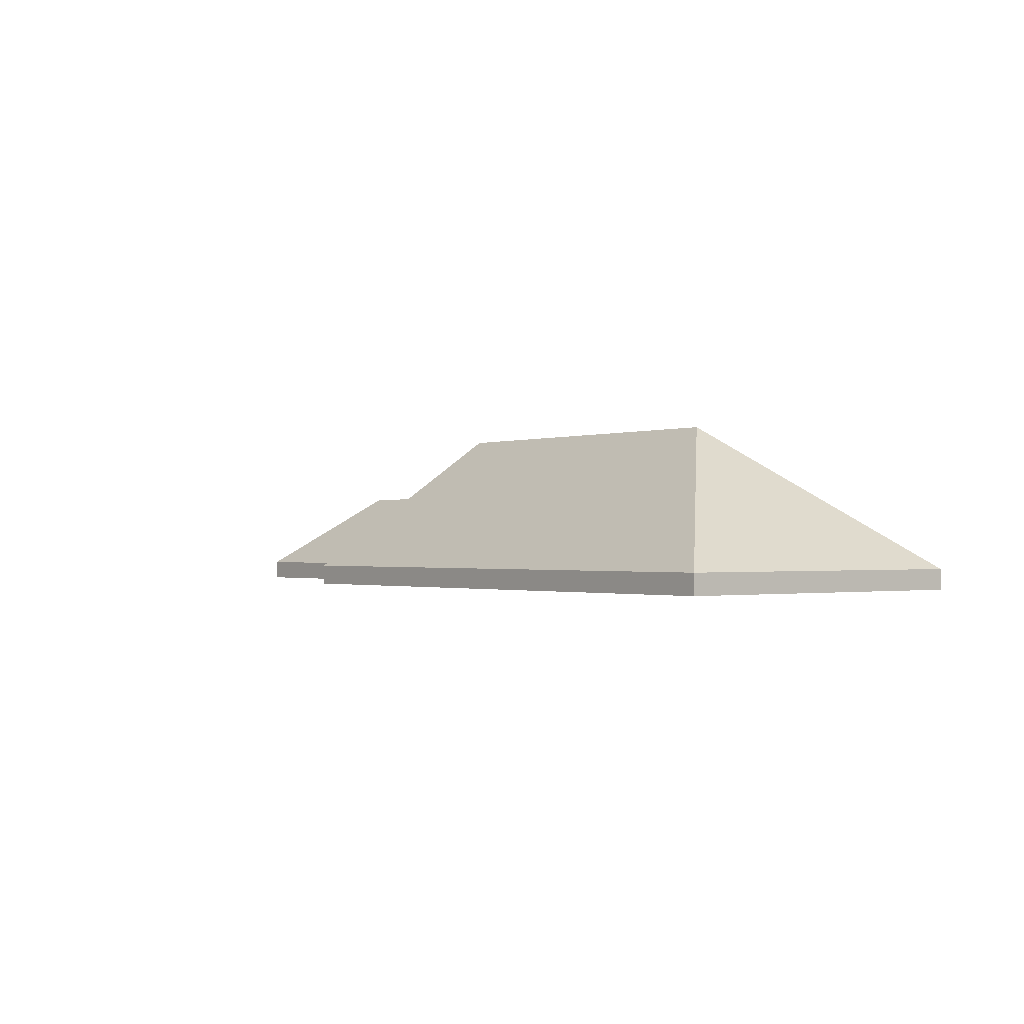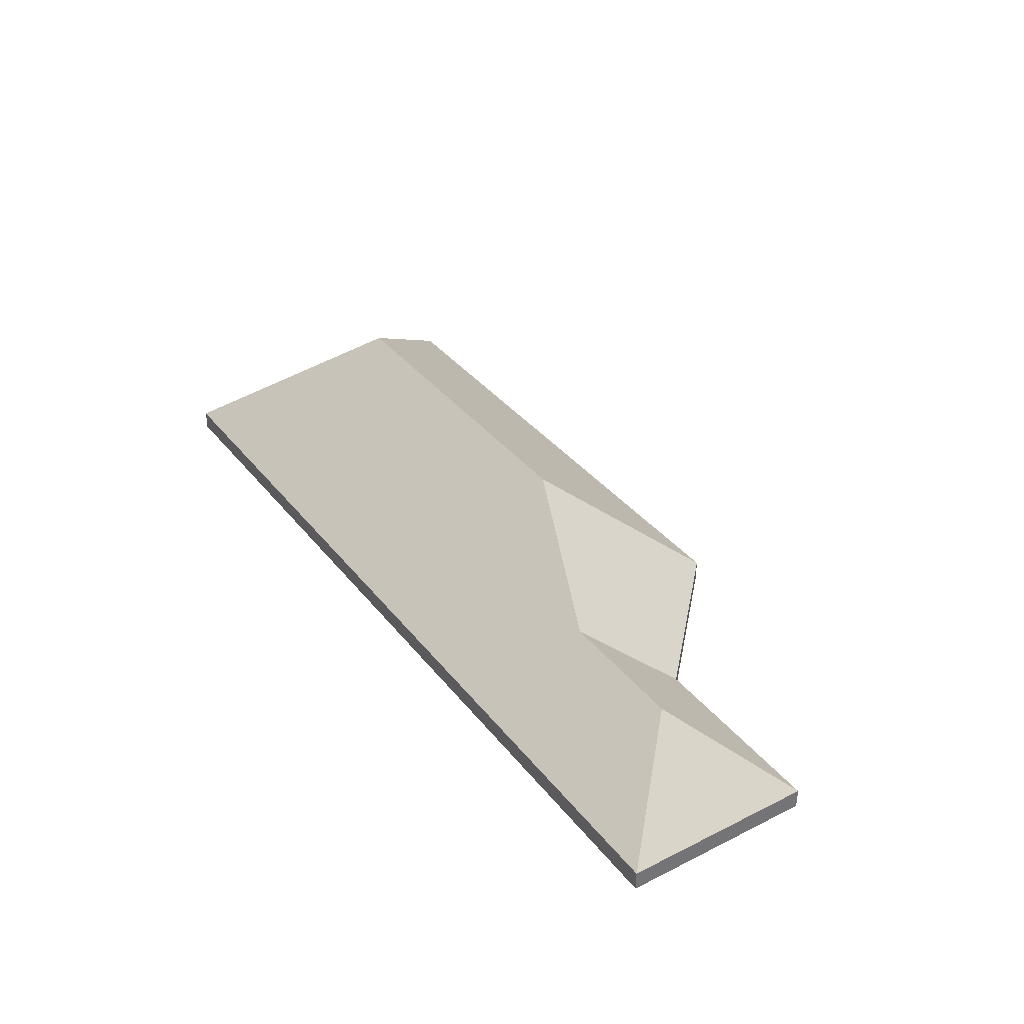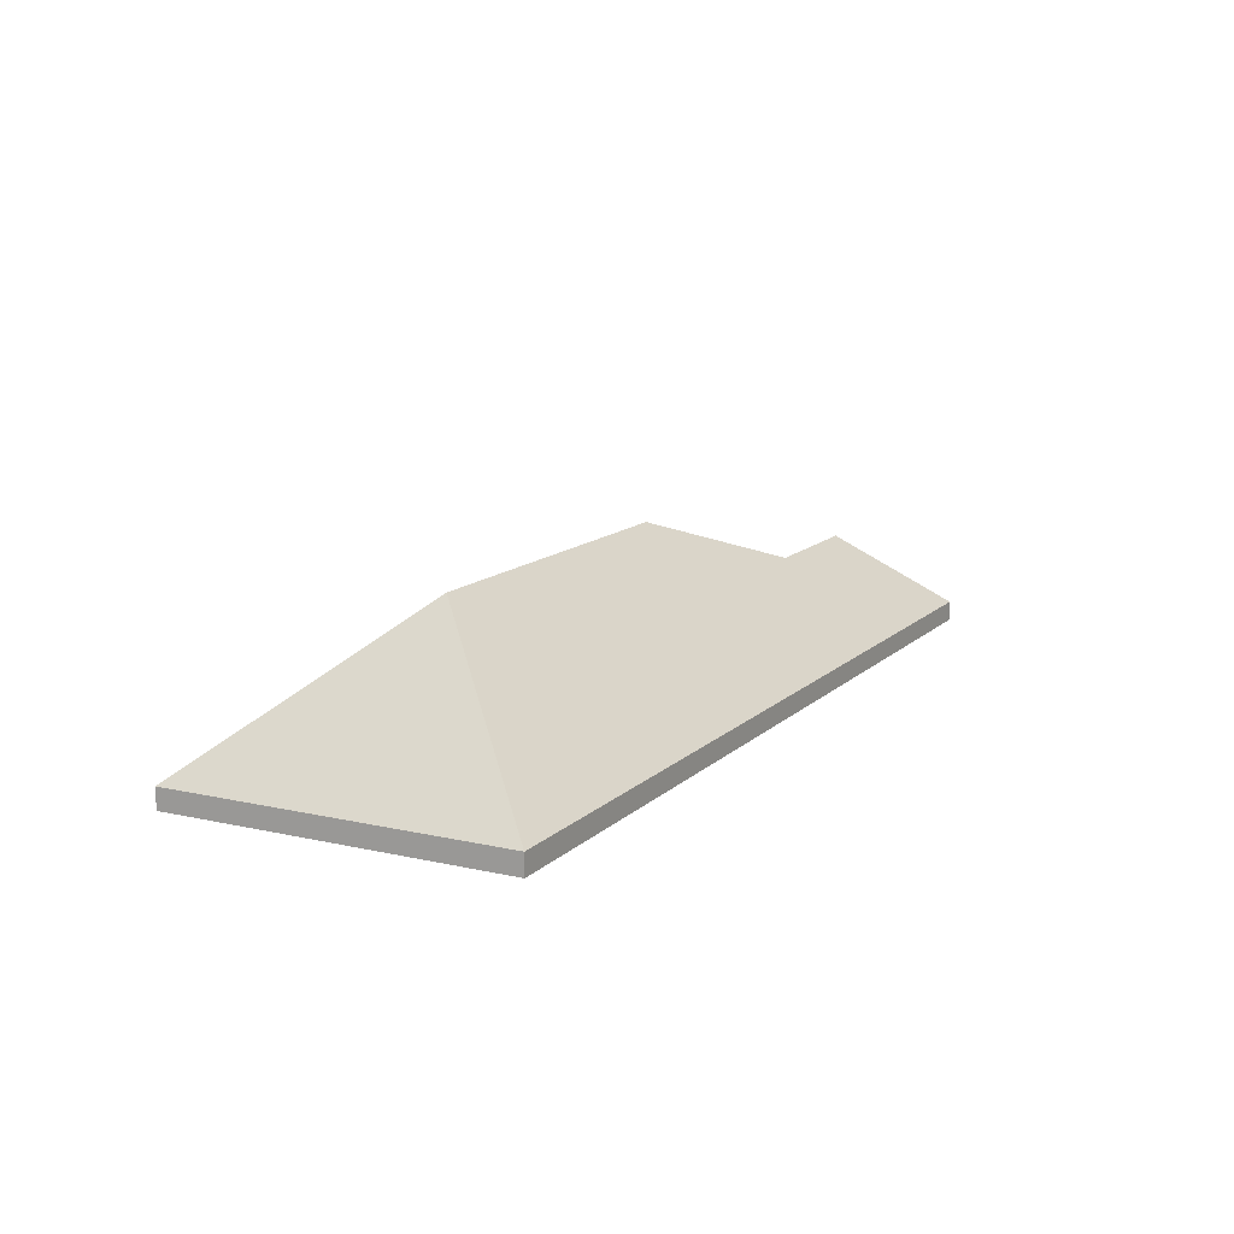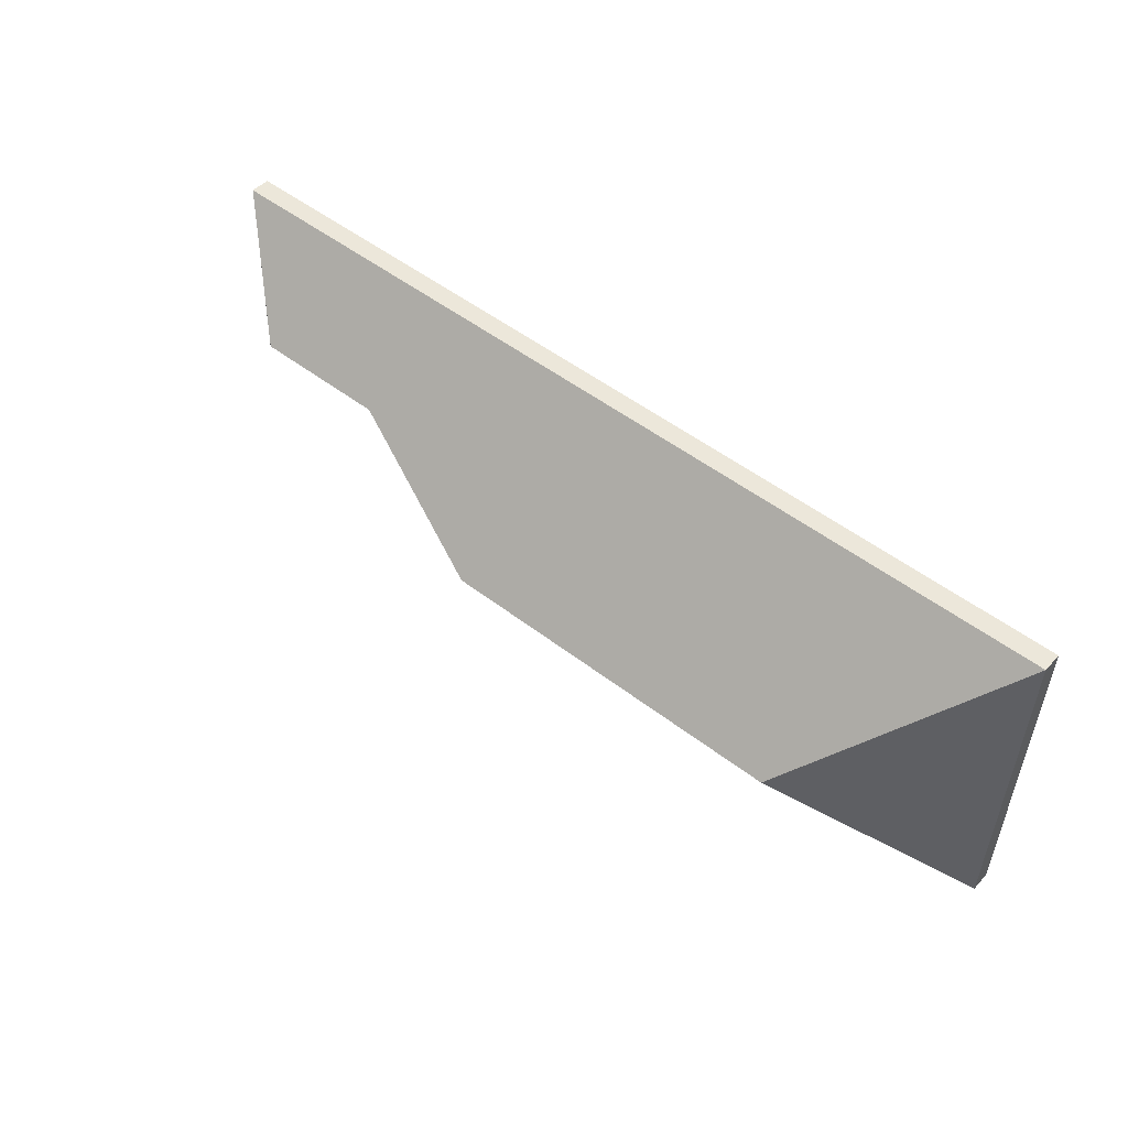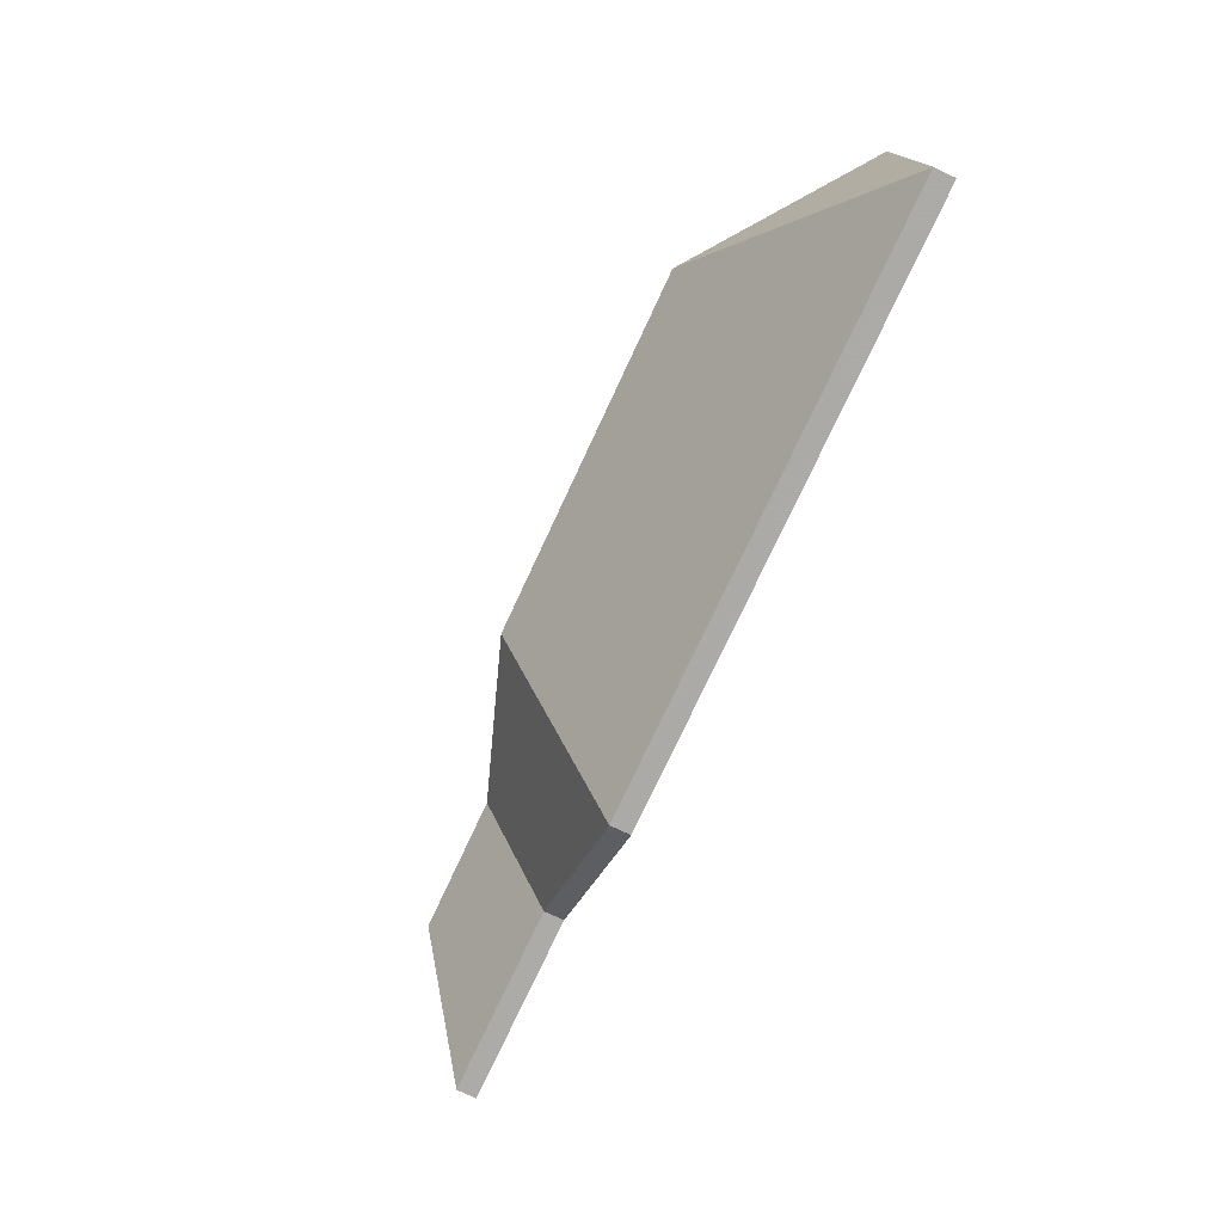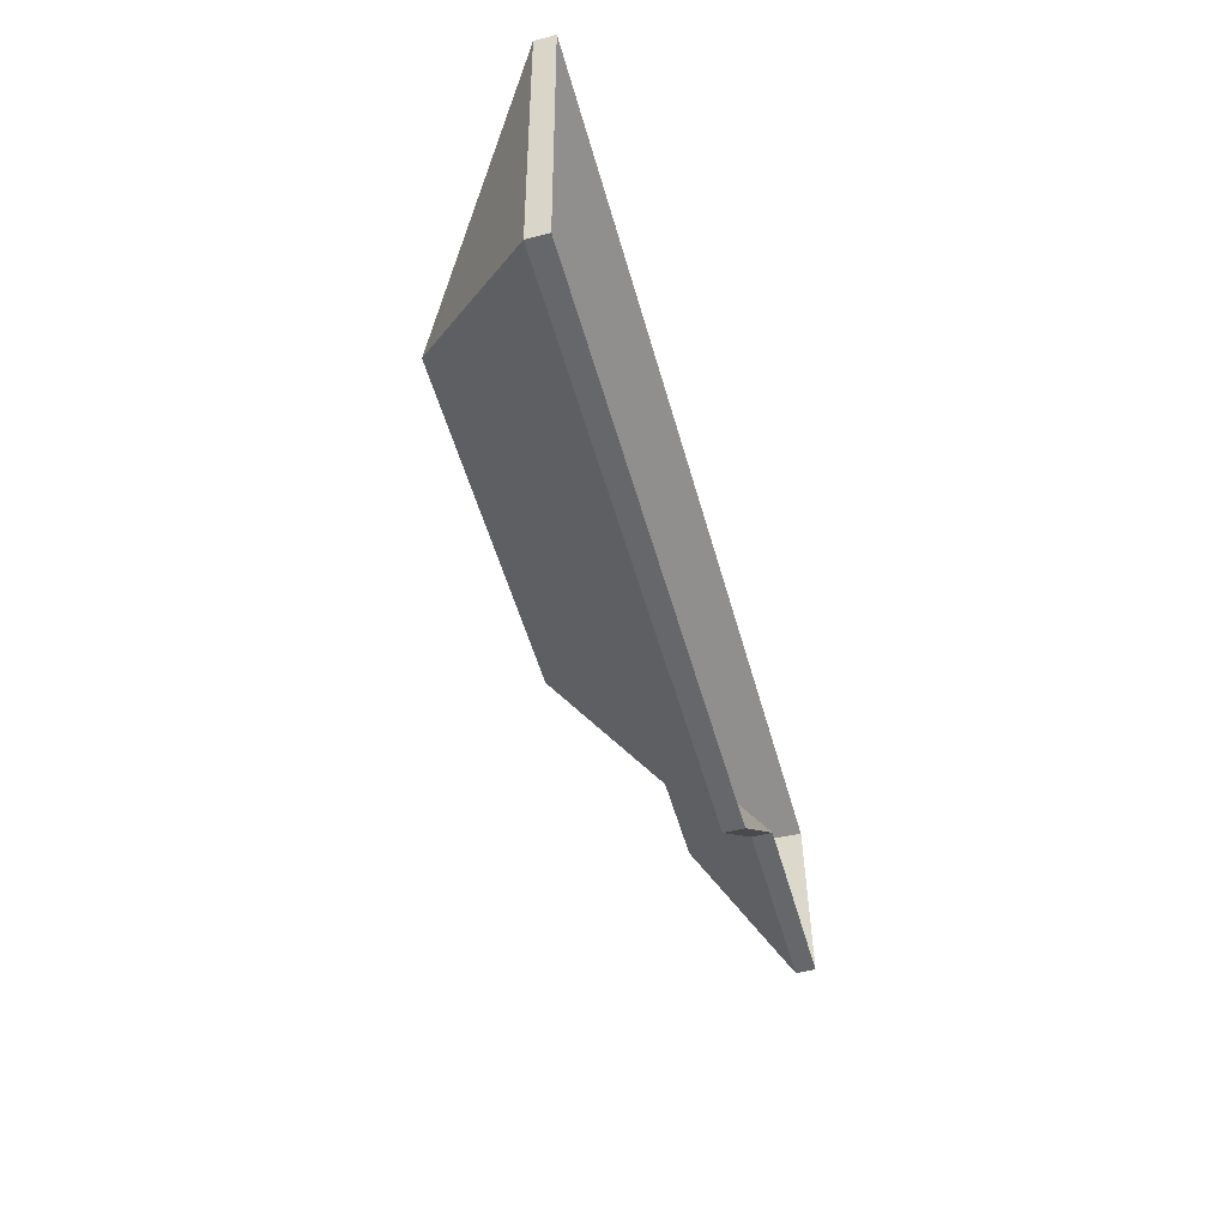
<metadata>
{"format":"obj","ext":"obj","renderer":"f3d","projection":"perspective","resolution":1024,"background":"white","views":[{"elev":-1.0,"azim":-130.2,"up":"+Y"},{"elev":36.1,"azim":55.1,"up":"+Y"},{"elev":12.9,"azim":-64.3,"up":"+Y"},{"elev":47.7,"azim":-139.8,"up":"+Z"},{"elev":-77.9,"azim":-115.0,"up":"+Z"},{"elev":-53.7,"azim":-74.7,"up":"+Z"}]}
</metadata>
<code>
v 1.339 -0.1259 -3.875
v 1.351 -0.1358 -3.887
v 1.351 -0.1382 -3.887
v 1.339 -0.1283 -3.875
v 1.351 -0.1358 -3.887
v 1.351 -0.1358 -3.863
v 1.351 -0.1382 -3.863
v 1.351 -0.1382 -3.887
v 1.351 -0.1358 -3.863
v 1.339 -0.1259 -3.875
v 1.339 -0.1283 -3.875
v 1.351 -0.1382 -3.863
v 1.351 -0.1358 -3.887
v 1.339 -0.1259 -3.875
v 1.351 -0.1358 -3.863
v 1.351 -0.1382 -3.863
v 1.339 -0.1283 -3.875
v 1.351 -0.1382 -3.887
v 1.323 -0.1259 -3.876
v 1.328 -0.1358 -3.887
v 1.328 -0.1382 -3.887
v 1.323 -0.1284 -3.876
v 1.339 -0.1259 -3.875
v 1.323 -0.1259 -3.876
v 1.323 -0.1284 -3.876
v 1.339 -0.1283 -3.875
v 1.328 -0.1358 -3.887
v 1.351 -0.1358 -3.887
v 1.351 -0.1382 -3.887
v 1.328 -0.1382 -3.887
v 1.351 -0.1358 -3.887
v 1.339 -0.1259 -3.875
v 1.339 -0.1283 -3.875
v 1.351 -0.1382 -3.887
v 1.323 -0.1259 -3.876
v 1.339 -0.1259 -3.875
v 1.351 -0.1358 -3.887
v 1.328 -0.1358 -3.887
v 1.351 -0.1382 -3.887
v 1.339 -0.1283 -3.875
v 1.323 -0.1284 -3.876
v 1.328 -0.1382 -3.887
v 1.302 -0.1188 -3.885
v 1.311 -0.1358 -3.905
v 1.311 -0.1382 -3.905
v 1.302 -0.1212 -3.885
v 1.311 -0.1358 -3.905
v 1.328 -0.1358 -3.887
v 1.328 -0.1382 -3.887
v 1.311 -0.1382 -3.905
v 1.323 -0.1259 -3.876
v 1.302 -0.1188 -3.885
v 1.302 -0.1212 -3.885
v 1.323 -0.1284 -3.876
v 1.328 -0.1358 -3.887
v 1.323 -0.1259 -3.876
v 1.323 -0.1284 -3.876
v 1.328 -0.1382 -3.887
v 1.302 -0.1188 -3.885
v 1.323 -0.1259 -3.876
v 1.328 -0.1358 -3.887
v 1.311 -0.1358 -3.905
v 1.328 -0.1382 -3.887
v 1.323 -0.1284 -3.876
v 1.302 -0.1212 -3.885
v 1.311 -0.1382 -3.905
v 1.259 -0.1188 -3.886
v 1.24 -0.1358 -3.907
v 1.24 -0.1382 -3.907
v 1.259 -0.1212 -3.886
v 1.302 -0.1188 -3.885
v 1.259 -0.1188 -3.886
v 1.259 -0.1212 -3.886
v 1.302 -0.1212 -3.885
v 1.24 -0.1358 -3.907
v 1.311 -0.1358 -3.905
v 1.311 -0.1382 -3.905
v 1.24 -0.1382 -3.907
v 1.311 -0.1358 -3.905
v 1.302 -0.1188 -3.885
v 1.302 -0.1212 -3.885
v 1.311 -0.1382 -3.905
v 1.259 -0.1188 -3.886
v 1.302 -0.1188 -3.885
v 1.311 -0.1358 -3.905
v 1.24 -0.1358 -3.907
v 1.311 -0.1382 -3.905
v 1.302 -0.1212 -3.885
v 1.259 -0.1212 -3.886
v 1.24 -0.1382 -3.907
v 1.259 -0.1188 -3.886
v 1.238 -0.1358 -3.867
v 1.238 -0.1382 -3.867
v 1.259 -0.1212 -3.886
v 1.238 -0.1358 -3.867
v 1.24 -0.1358 -3.907
v 1.24 -0.1382 -3.907
v 1.238 -0.1382 -3.867
v 1.24 -0.1358 -3.907
v 1.259 -0.1188 -3.886
v 1.259 -0.1212 -3.886
v 1.24 -0.1382 -3.907
v 1.238 -0.1358 -3.867
v 1.259 -0.1188 -3.886
v 1.24 -0.1358 -3.907
v 1.24 -0.1382 -3.907
v 1.259 -0.1212 -3.886
v 1.238 -0.1382 -3.867
v 1.339 -0.1259 -3.875
v 1.351 -0.1358 -3.863
v 1.351 -0.1382 -3.863
v 1.339 -0.1283 -3.875
v 1.323 -0.1259 -3.876
v 1.339 -0.1259 -3.875
v 1.339 -0.1283 -3.875
v 1.323 -0.1284 -3.876
v 1.302 -0.1188 -3.885
v 1.323 -0.1259 -3.876
v 1.323 -0.1284 -3.876
v 1.302 -0.1212 -3.885
v 1.259 -0.1188 -3.886
v 1.302 -0.1188 -3.885
v 1.302 -0.1212 -3.885
v 1.259 -0.1212 -3.886
v 1.351 -0.1358 -3.863
v 1.238 -0.1358 -3.867
v 1.238 -0.1382 -3.867
v 1.351 -0.1382 -3.863
v 1.238 -0.1358 -3.867
v 1.259 -0.1188 -3.886
v 1.259 -0.1212 -3.886
v 1.238 -0.1382 -3.867
v 1.323 -0.1259 -3.876
v 1.302 -0.1188 -3.885
v 1.259 -0.1188 -3.886
v 1.351 -0.1358 -3.863
v 1.339 -0.1259 -3.875
v 1.238 -0.1358 -3.867
v 1.259 -0.1212 -3.886
v 1.302 -0.1212 -3.885
v 1.323 -0.1284 -3.876
v 1.238 -0.1382 -3.867
v 1.351 -0.1382 -3.863
v 1.339 -0.1283 -3.875
f 1 2 3
f 1 3 4
f 5 6 7
f 5 7 8
f 9 10 11
f 9 11 12
f 13 14 15
f 16 17 18
f 19 20 21
f 19 21 22
f 23 24 25
f 23 25 26
f 27 28 29
f 27 29 30
f 31 32 33
f 31 33 34
f 35 36 37
f 35 37 38
f 39 40 41
f 39 41 42
f 43 44 45
f 43 45 46
f 47 48 49
f 47 49 50
f 51 52 53
f 51 53 54
f 55 56 57
f 55 57 58
f 59 60 61
f 59 61 62
f 63 64 65
f 63 65 66
f 67 68 69
f 67 69 70
f 71 72 73
f 71 73 74
f 75 76 77
f 75 77 78
f 79 80 81
f 79 81 82
f 83 84 85
f 83 85 86
f 87 88 89
f 87 89 90
f 91 92 93
f 91 93 94
f 95 96 97
f 95 97 98
f 99 100 101
f 99 101 102
f 103 104 105
f 106 107 108
f 109 110 111
f 109 111 112
f 113 114 115
f 113 115 116
f 117 118 119
f 117 119 120
f 121 122 123
f 121 123 124
f 125 126 127
f 125 127 128
f 129 130 131
f 129 131 132
f 133 134 135
f 136 137 133
f 136 133 138
f 138 133 135
f 139 140 141
f 142 139 141
f 142 141 143
f 143 141 144

</code>
